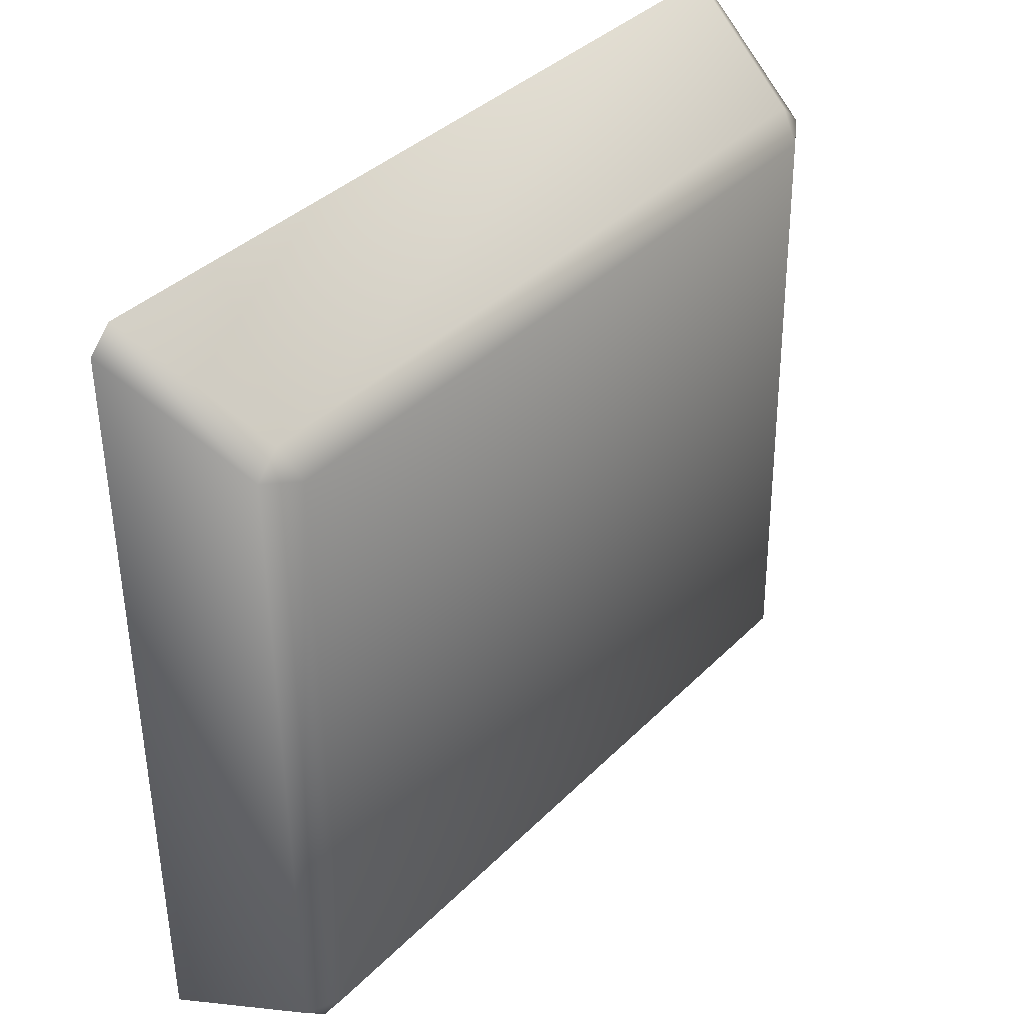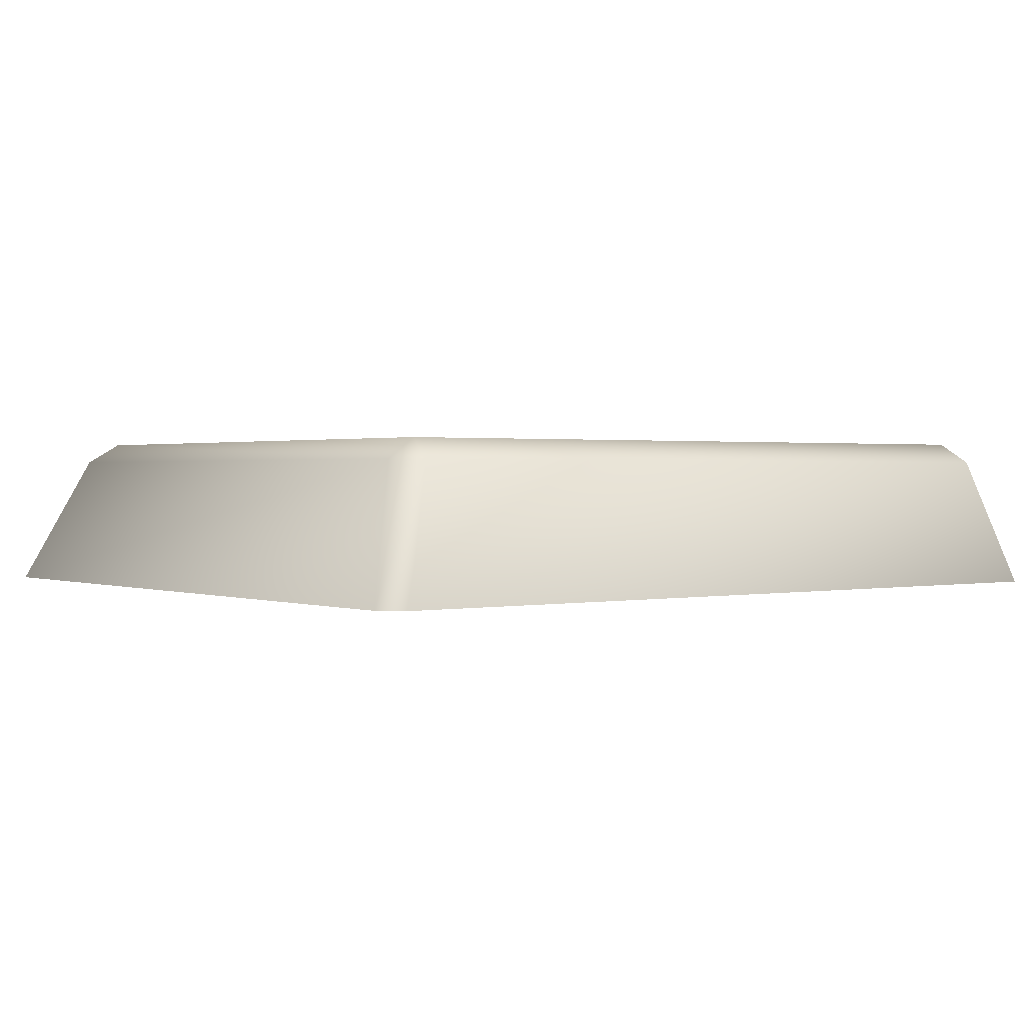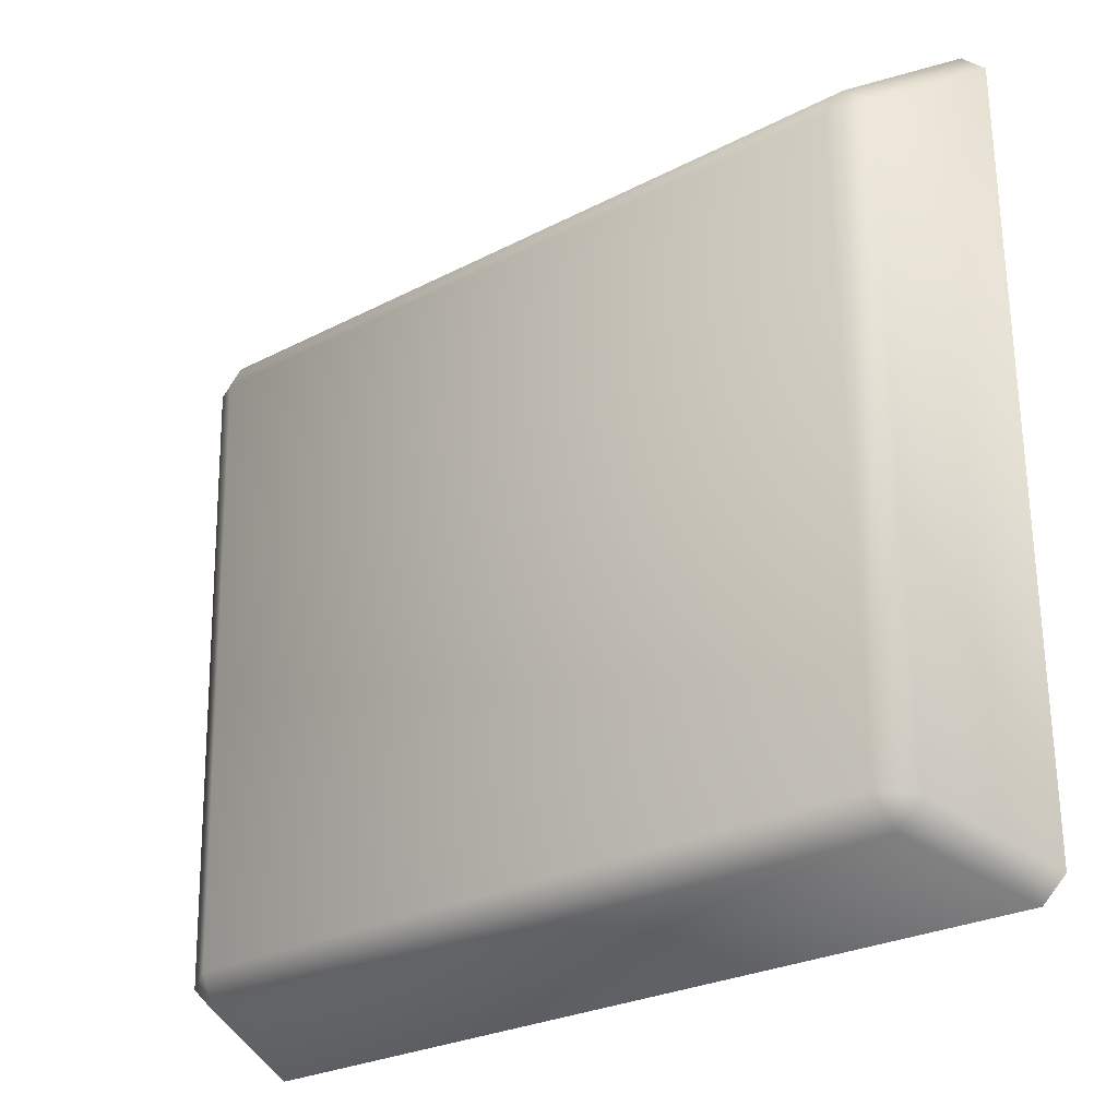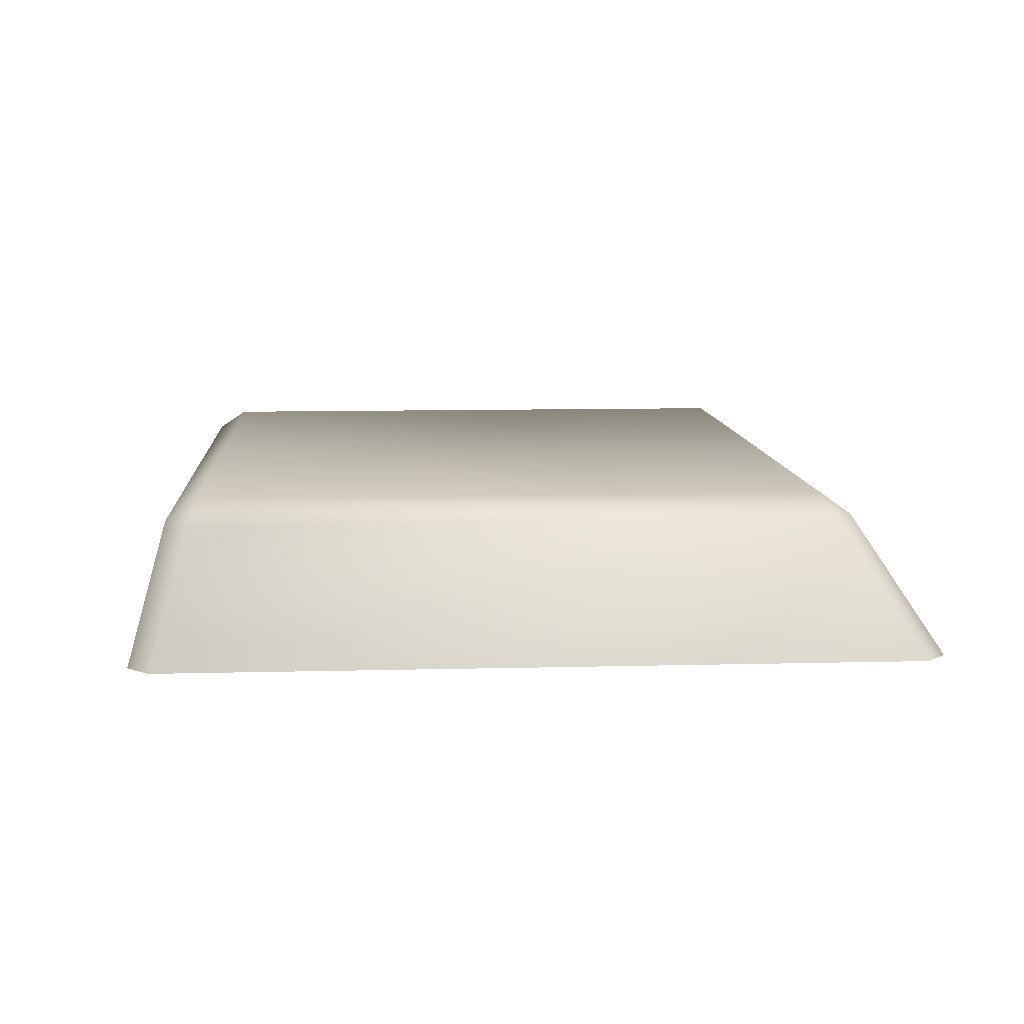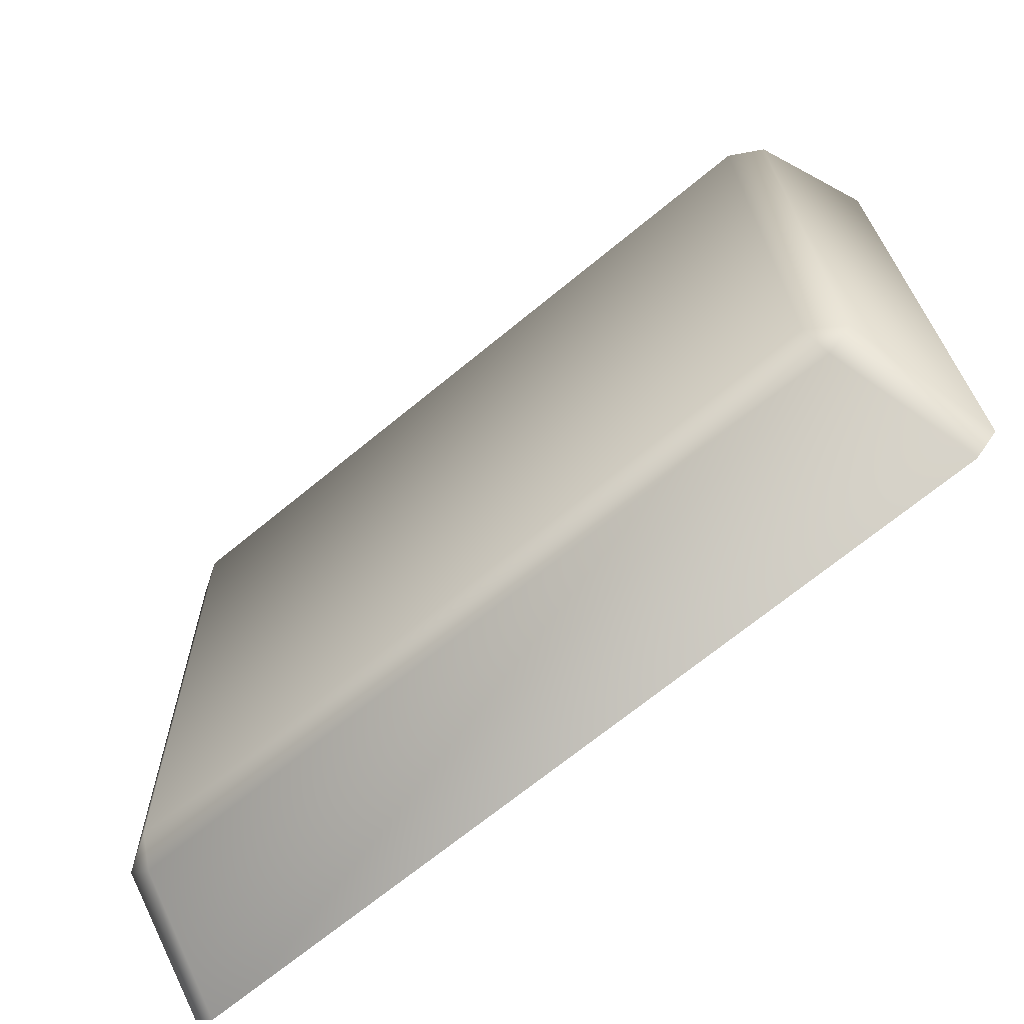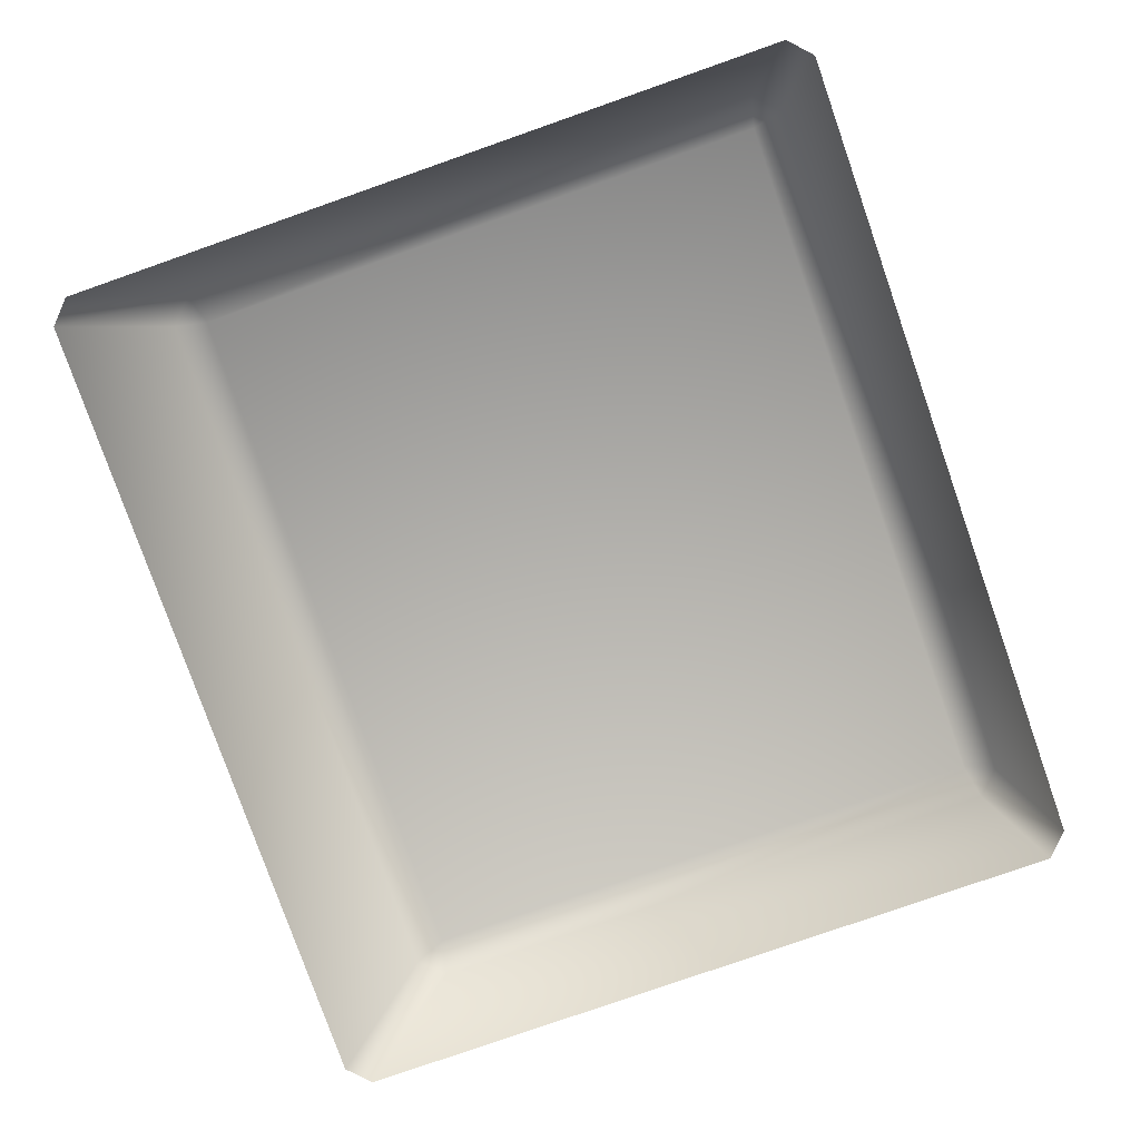
<metadata>
{"format":"obj","ext":"obj","renderer":"f3d","projection":"perspective","resolution":1024,"background":"white","views":[{"elev":35.6,"azim":128.2,"up":"+Z"},{"elev":1.0,"azim":143.8,"up":"+Y"},{"elev":-24.3,"azim":-140.1,"up":"+Z"},{"elev":9.5,"azim":-92.9,"up":"+Y"},{"elev":-67.5,"azim":-140.5,"up":"+Z"},{"elev":-79.1,"azim":110.3,"up":"+Y"}]}
</metadata>
<code>
o mesh65/mesh65-geometry#mesh65-geometry
v -0.1323 -0.1707 0.1797
v -0.1891 -0.1707 0.1807
v -0.1882 -0.1707 0.2282
v -0.1897 -0.1723 0.1784
v -0.1908 -0.1722 0.2287
v -0.1314 -0.1707 0.2272
v -0.1916 -0.1722 0.1802
v -0.1317 -0.1723 0.1774
v -0.1888 -0.1723 0.2305
v -0.1308 -0.1723 0.2295
v -0.1297 -0.1722 0.1792
v -0.193 -0.1828 0.1757
v -0.1285 -0.1828 0.1745
v -0.1948 -0.1828 0.1774
v -0.1938 -0.1828 0.2357
v -0.1289 -0.1722 0.2277
v -0.1267 -0.1828 0.1762
v -0.1919 -0.1828 0.2374
v -0.1274 -0.1828 0.2363
v -0.1256 -0.1828 0.2345
f 1 2 3
f 4 2 1
f 2 5 3
f 1 3 6
f 4 7 2
f 8 4 1
f 7 5 2
f 3 5 9
f 6 3 10
f 11 1 6
f 12 7 4
f 4 8 13
f 8 1 11
f 7 14 5
f 15 9 5
f 3 9 10
f 6 10 16
f 11 6 16
f 14 7 12
f 12 4 13
f 8 17 13
f 8 11 17
f 5 14 15
f 15 18 9
f 18 10 9
f 10 19 16
f 16 20 11
f 11 20 17
f 18 19 10
f 16 19 20
f 3 2 1
f 1 2 4
f 3 5 2
f 6 3 1
f 2 7 4
f 1 4 8
f 2 5 7
f 9 5 3
f 10 3 6
f 6 1 11
f 4 7 12
f 13 8 4
f 11 1 8
f 5 14 7
f 5 9 15
f 10 9 3
f 16 10 6
f 16 6 11
f 12 7 14
f 13 4 12
f 13 17 8
f 17 11 8
f 15 14 5
f 9 18 15
f 9 10 18
f 16 19 10
f 11 20 16
f 17 20 11
f 10 19 18
f 20 19 16

</code>
